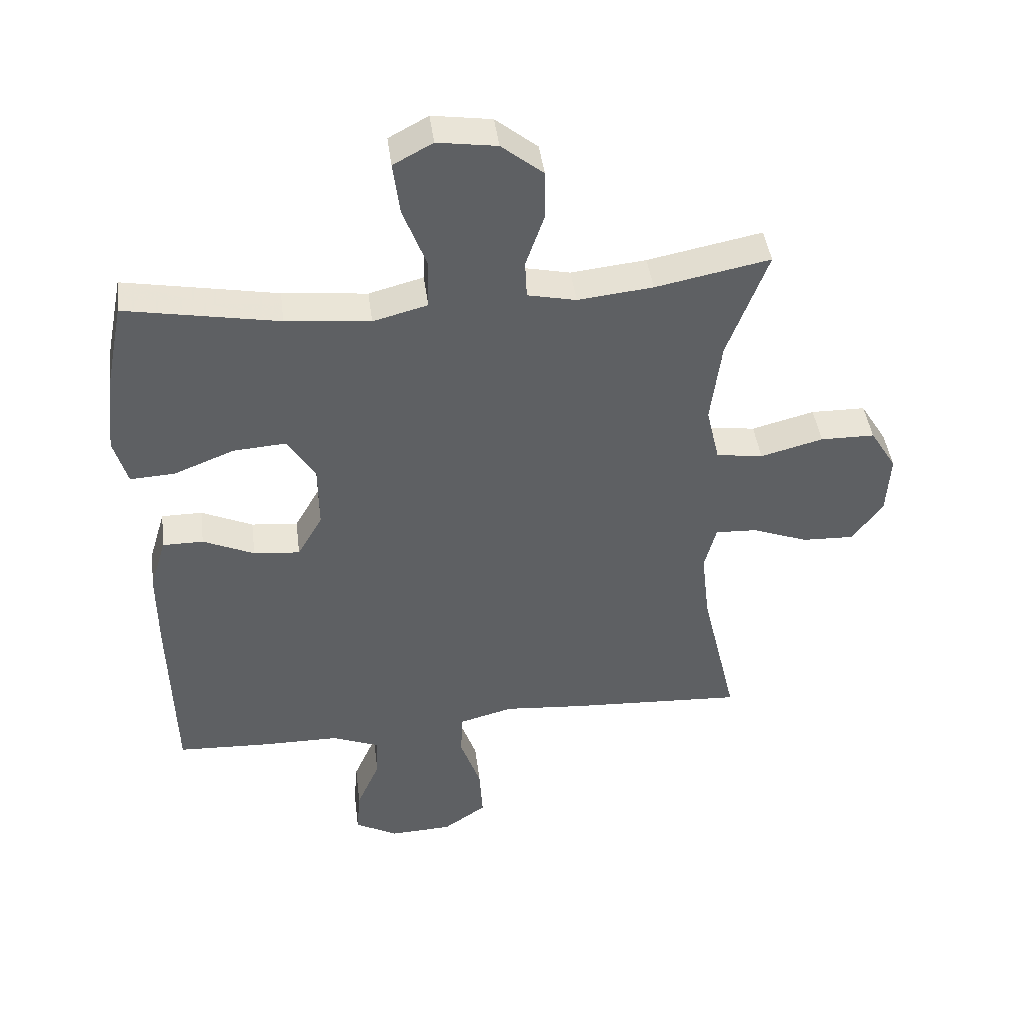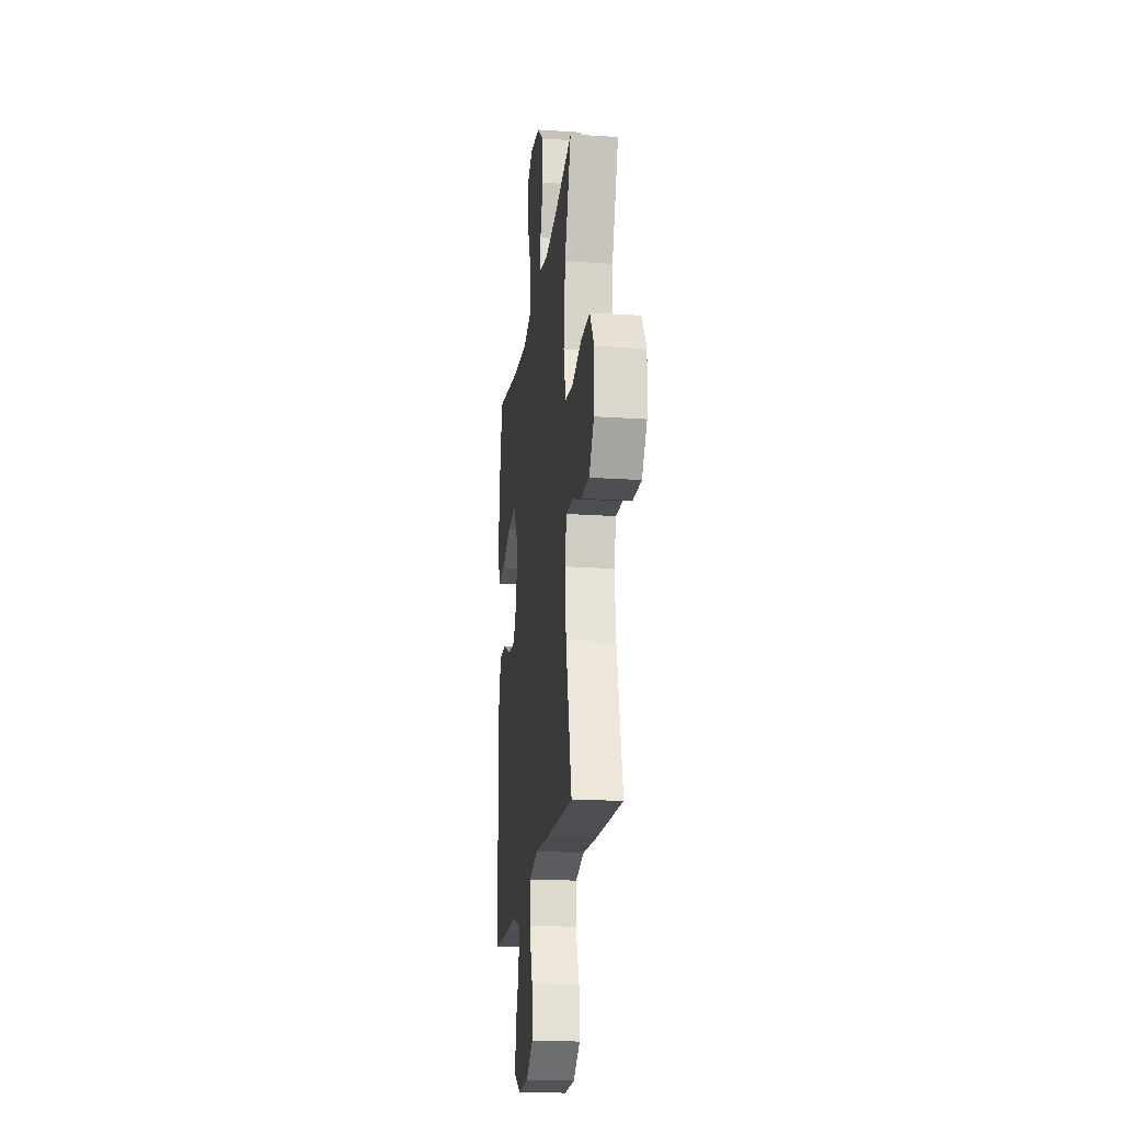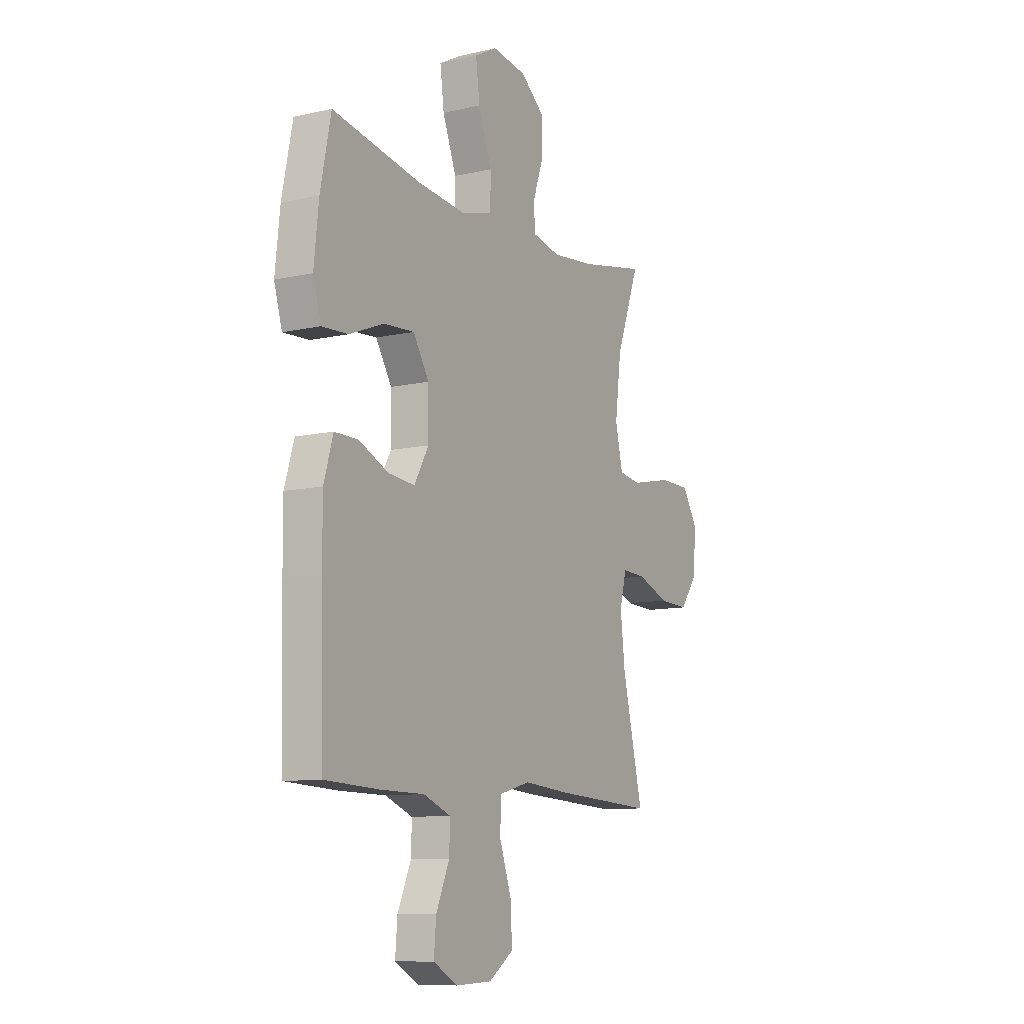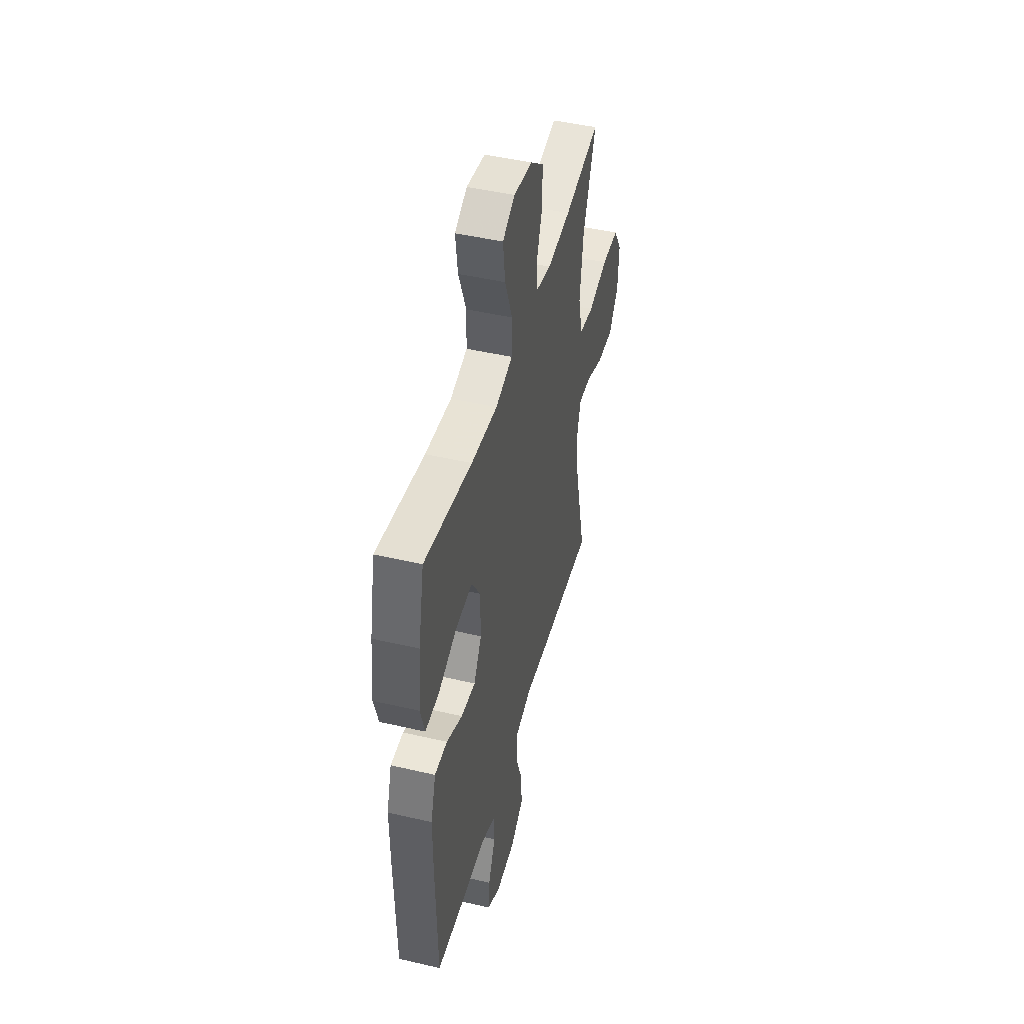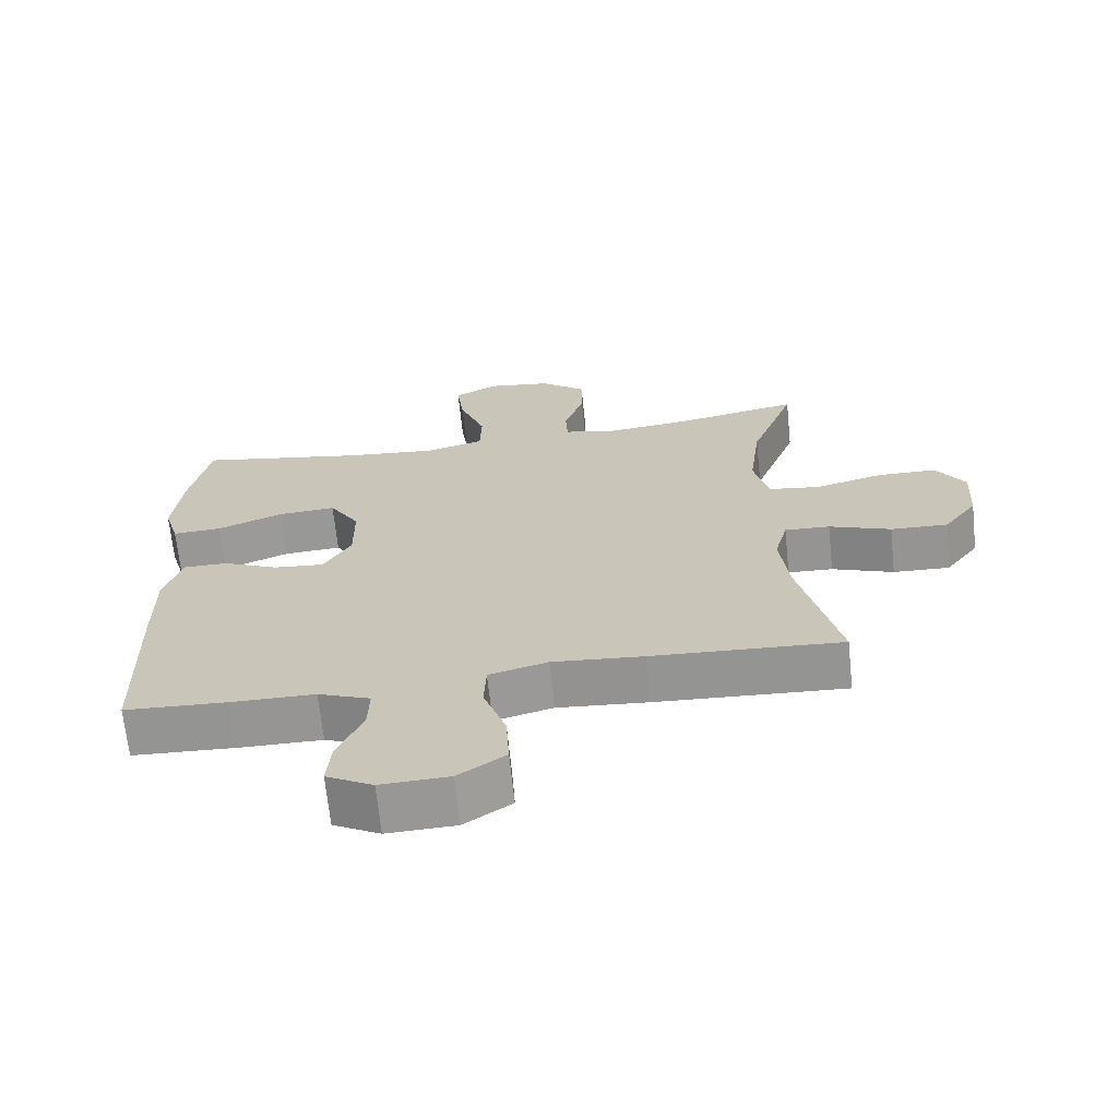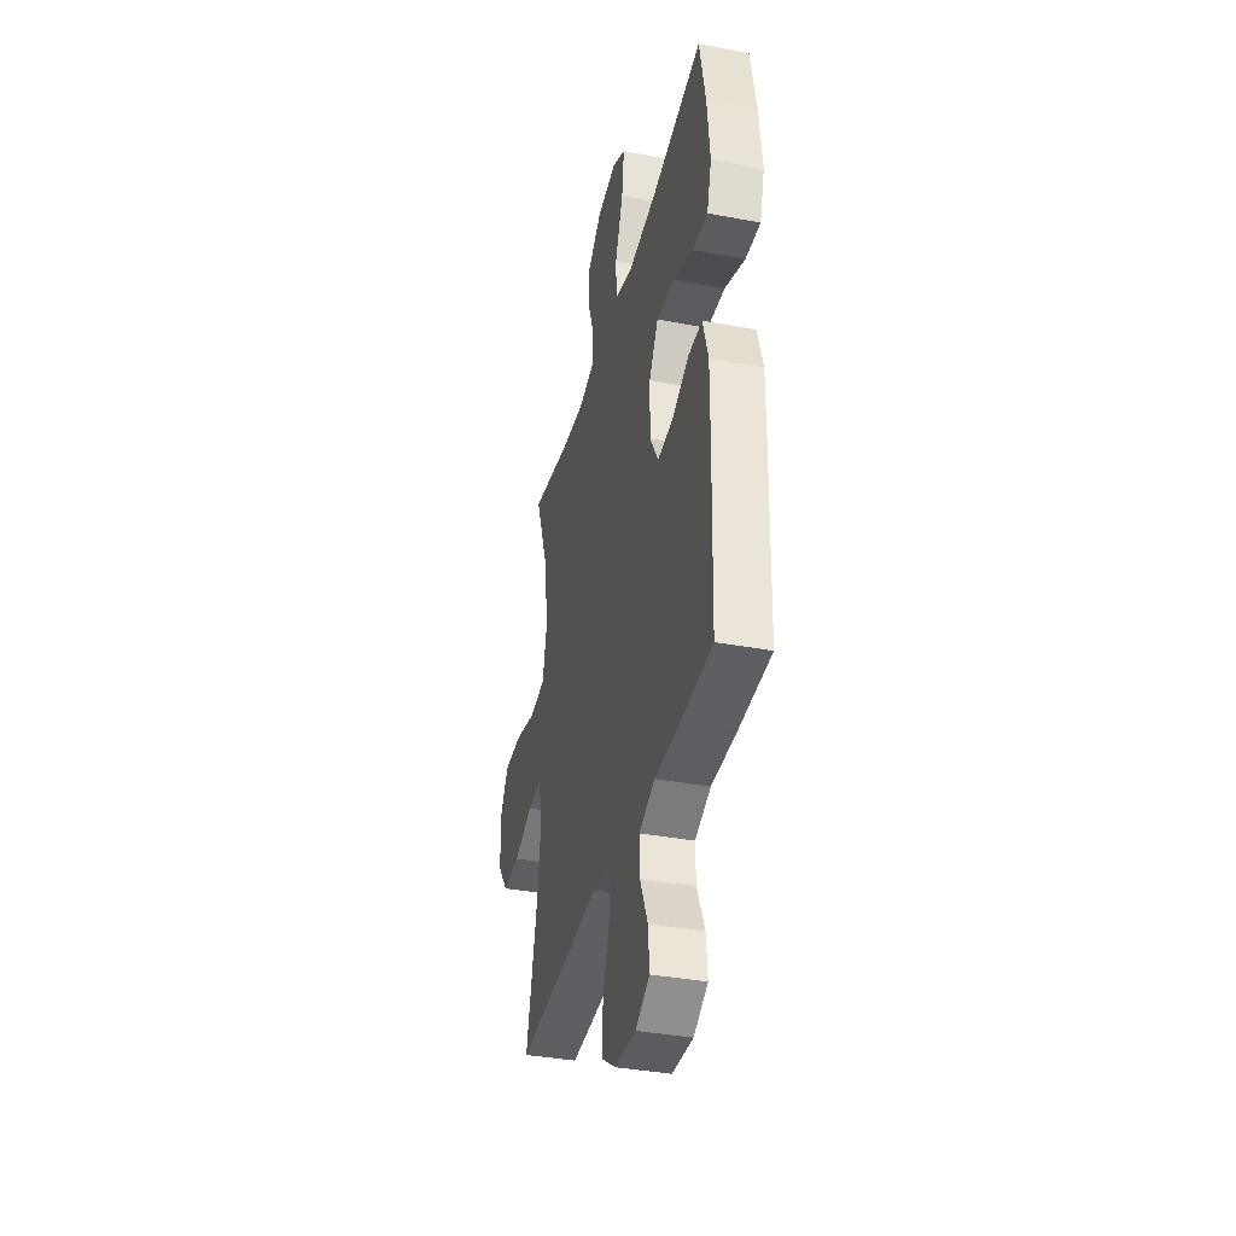
<metadata>
{"format":"obj","ext":"obj","renderer":"f3d","projection":"perspective","resolution":1024,"background":"white","views":[{"elev":43.2,"azim":-7.3,"up":"+Z"},{"elev":-19.9,"azim":83.0,"up":"+Z"},{"elev":-10.0,"azim":-60.0,"up":"+Z"},{"elev":46.5,"azim":-75.1,"up":"+Z"},{"elev":-67.7,"azim":5.9,"up":"+Z"},{"elev":-37.1,"azim":-103.7,"up":"+Z"}]}
</metadata>
<code>
v -0.5 0.07 -0.5
v -0.508 0.07 -0.211
v -0.509 0.07 -0.077
v -0.483 0.07 0.009
v -0.418 0.07 0.009
v -0.336 0.07 -0.028
v -0.262 0.07 -0.035
v -0.222 0.07 0.035
v -0.223 0.07 0.137
v -0.267 0.07 0.208
v -0.352 0.07 0.202
v -0.448 0.07 0.164
v -0.52 0.07 0.16
v -0.542 0.07 0.235
v -0.529 0.07 0.357
v -0.5 0.07 0.5
v -0.255 0.07 0.455
v -0.12 0.07 0.441
v -0.033 0.07 0.464
v -0.031 0.07 0.541
v -0.069 0.07 0.641
v -0.08 0.07 0.725
v -0.017 0.07 0.759
v 0.078 0.07 0.745
v 0.145 0.07 0.691
v 0.145 0.07 0.611
v 0.116 0.07 0.528
v 0.119 0.07 0.468
v 0.197 0.07 0.451
v 0.317 0.07 0.464
v 0.5 0.07 0.5
v 0.435 0.07 0.326
v 0.418 0.07 0.193
v 0.439 0.07 0.103
v 0.514 0.07 0.092
v 0.614 0.07 0.118
v 0.701 0.07 0.117
v 0.743 0.07 0.049
v 0.737 0.07 -0.049
v 0.688 0.07 -0.115
v 0.605 0.07 -0.112
v 0.515 0.07 -0.078
v 0.449 0.07 -0.075
v 0.43 0.07 -0.147
v 0.443 0.07 -0.26
v 0.5 0.07 -0.5
v 0.223 0.07 -0.485
v 0.091 0.07 -0.474
v 0.005 0.07 -0.497
v 0.002 0.07 -0.567
v 0.035 0.07 -0.661
v 0.04 0.07 -0.745
v -0.029 0.07 -0.792
v -0.129 0.07 -0.796
v -0.197 0.07 -0.759
v -0.191 0.07 -0.688
v -0.154 0.07 -0.604
v -0.152 0.07 -0.538
v -0.228 0.07 -0.508
v -0.35 0.07 -0.507
v -0.5 0 -0.5
v -0.508 0 -0.211
v -0.509 0 -0.077
v -0.483 0 0.009
v -0.418 0 0.009
v -0.336 0 -0.028
v -0.262 0 -0.035
v -0.222 0 0.035
v -0.223 0 0.137
v -0.267 0 0.208
v -0.352 0 0.202
v -0.448 0 0.164
v -0.52 0 0.16
v -0.542 0 0.235
v -0.529 0 0.357
v -0.5 0 0.5
v -0.255 0 0.455
v -0.12 0 0.441
v -0.033 0 0.464
v -0.031 0 0.541
v -0.069 0 0.641
v -0.08 0 0.725
v -0.017 0 0.759
v 0.078 0 0.745
v 0.145 0 0.691
v 0.145 0 0.611
v 0.116 0 0.528
v 0.119 0 0.468
v 0.197 0 0.451
v 0.317 0 0.464
v 0.5 0 0.5
v 0.435 0 0.326
v 0.418 0 0.193
v 0.439 0 0.103
v 0.514 0 0.092
v 0.614 0 0.118
v 0.701 0 0.117
v 0.743 0 0.049
v 0.737 0 -0.049
v 0.688 0 -0.115
v 0.605 0 -0.112
v 0.515 0 -0.078
v 0.449 0 -0.075
v 0.43 0 -0.147
v 0.443 0 -0.26
v 0.5 0 -0.5
v 0.223 0 -0.485
v 0.091 0 -0.474
v 0.005 0 -0.497
v 0.002 0 -0.567
v 0.035 0 -0.661
v 0.04 0 -0.745
v -0.029 0 -0.792
v -0.129 0 -0.796
v -0.197 0 -0.759
v -0.191 0 -0.688
v -0.154 0 -0.604
v -0.152 0 -0.538
v -0.228 0 -0.508
v -0.35 0 -0.507
f 59 60 1 2
f 58 59 2 3
f 54 55 56 57
f 54 57 58
f 53 54 58
f 50 51 52 53
f 49 50 53 58
f 48 49 58 3
f 45 46 47 48
f 44 45 48 3
f 39 40 41 42
f 39 42 43
f 38 39 43
f 35 36 37 38
f 34 35 38 43
f 33 34 43 44
f 30 31 32
f 29 30 32 33
f 28 29 33 44
f 24 25 26 27
f 24 27 28
f 23 24 28
f 20 21 22 23
f 19 20 23 28
f 18 19 28 44
f 14 15 16 17
f 11 12 13 14
f 10 11 14 17
f 9 10 17 18
f 3 4 5 6
f 3 6 7
f 44 3 7
f 8 9 18 44
f 7 8 44
f 62 61 120 119
f 63 62 119 118
f 117 116 115 114
f 118 117 114
f 118 114 113
f 113 112 111 110
f 118 113 110 109
f 63 118 109 108
f 108 107 106 105
f 63 108 105 104
f 102 101 100 99
f 103 102 99
f 103 99 98
f 98 97 96 95
f 103 98 95 94
f 104 103 94 93
f 92 91 90
f 93 92 90 89
f 104 93 89 88
f 87 86 85 84
f 88 87 84
f 88 84 83
f 83 82 81 80
f 88 83 80 79
f 104 88 79 78
f 77 76 75 74
f 74 73 72 71
f 77 74 71 70
f 78 77 70 69
f 66 65 64 63
f 67 66 63
f 67 63 104
f 104 78 69 68
f 104 68 67
f 1 61 62 2
f 2 62 63 3
f 3 63 64 4
f 4 64 65 5
f 5 65 66 6
f 6 66 67 7
f 7 67 68 8
f 8 68 69 9
f 9 69 70 10
f 10 70 71 11
f 11 71 72 12
f 12 72 73 13
f 13 73 74 14
f 14 74 75 15
f 15 75 76 16
f 16 76 77 17
f 17 77 78 18
f 18 78 79 19
f 19 79 80 20
f 20 80 81 21
f 21 81 82 22
f 22 82 83 23
f 23 83 84 24
f 24 84 85 25
f 25 85 86 26
f 26 86 87 27
f 27 87 88 28
f 28 88 89 29
f 29 89 90 30
f 30 90 91 31
f 31 91 92 32
f 32 92 93 33
f 33 93 94 34
f 34 94 95 35
f 35 95 96 36
f 36 96 97 37
f 37 97 98 38
f 38 98 99 39
f 39 99 100 40
f 40 100 101 41
f 41 101 102 42
f 42 102 103 43
f 43 103 104 44
f 44 104 105 45
f 45 105 106 46
f 46 106 107 47
f 47 107 108 48
f 48 108 109 49
f 49 109 110 50
f 50 110 111 51
f 51 111 112 52
f 52 112 113 53
f 53 113 114 54
f 54 114 115 55
f 55 115 116 56
f 56 116 117 57
f 57 117 118 58
f 58 118 119 59
f 59 119 120 60
f 60 120 61 1

</code>
